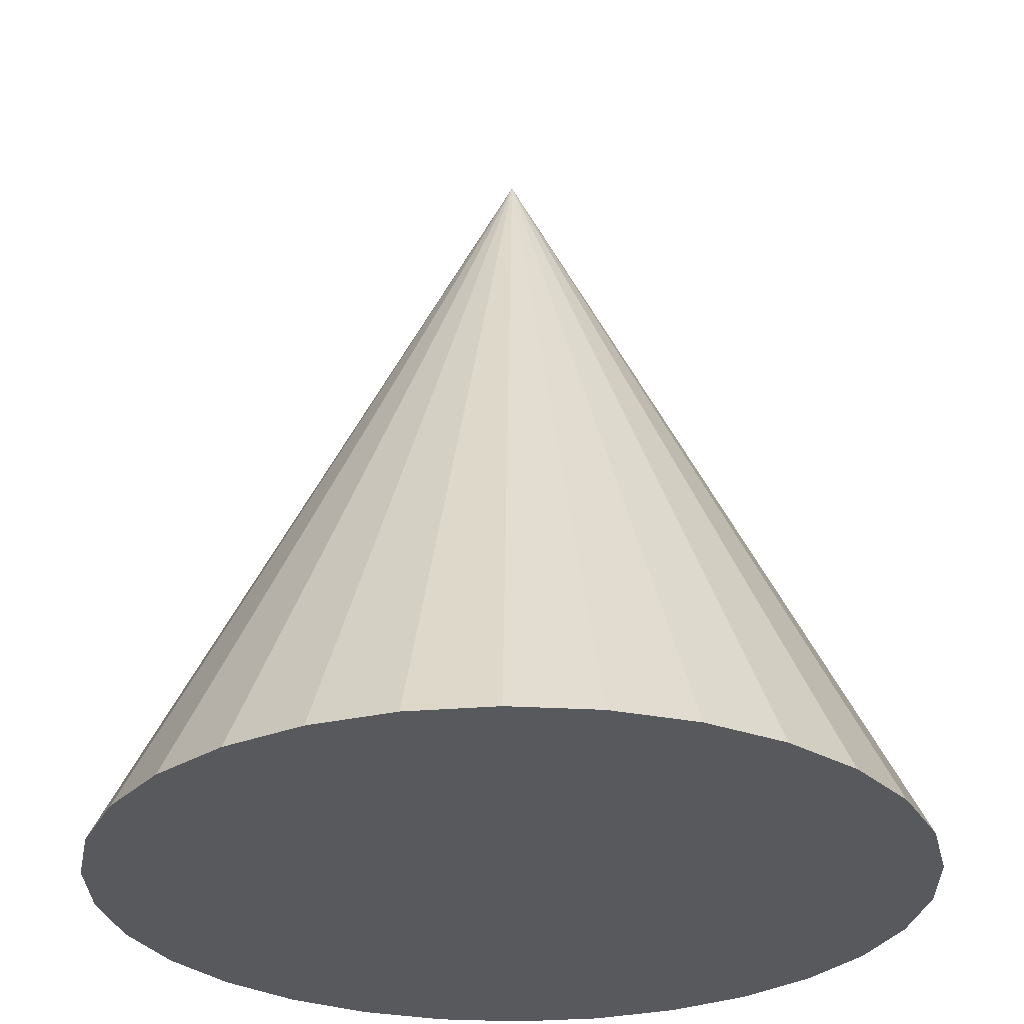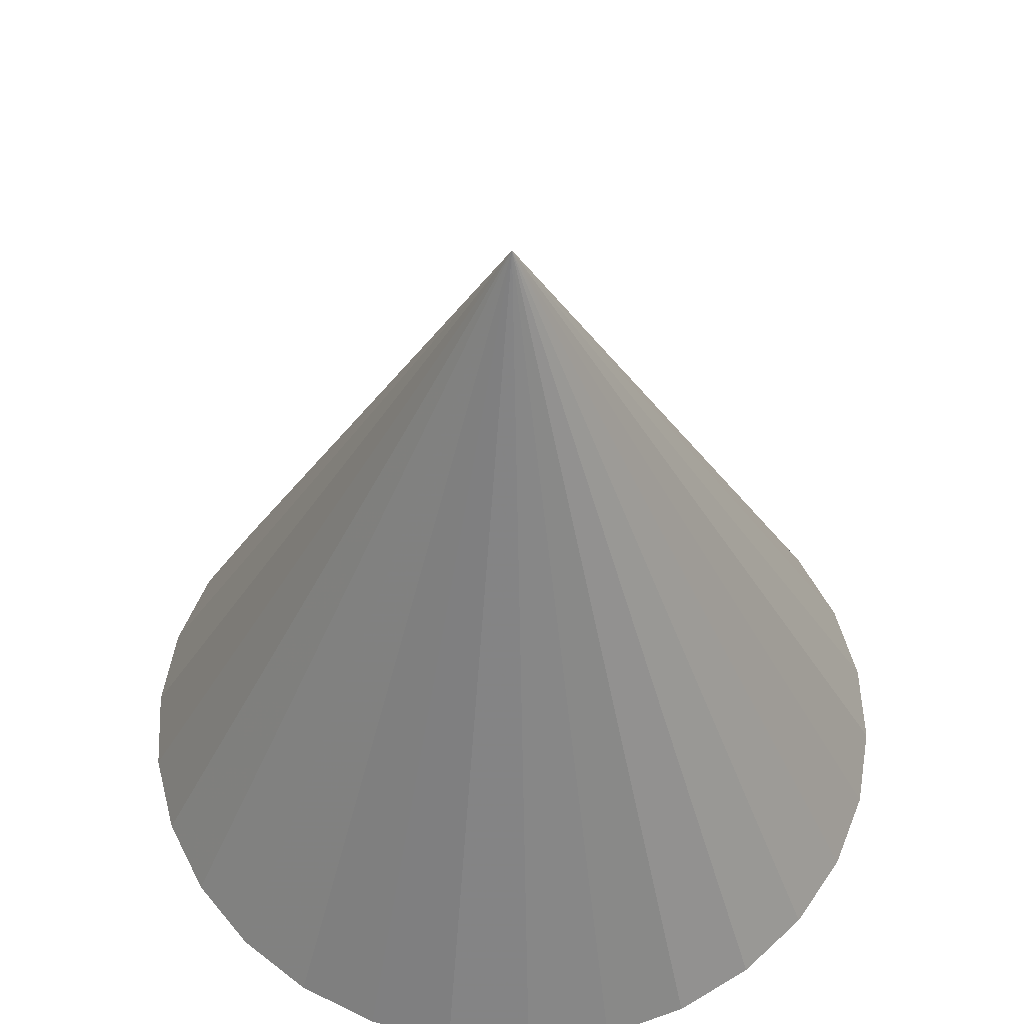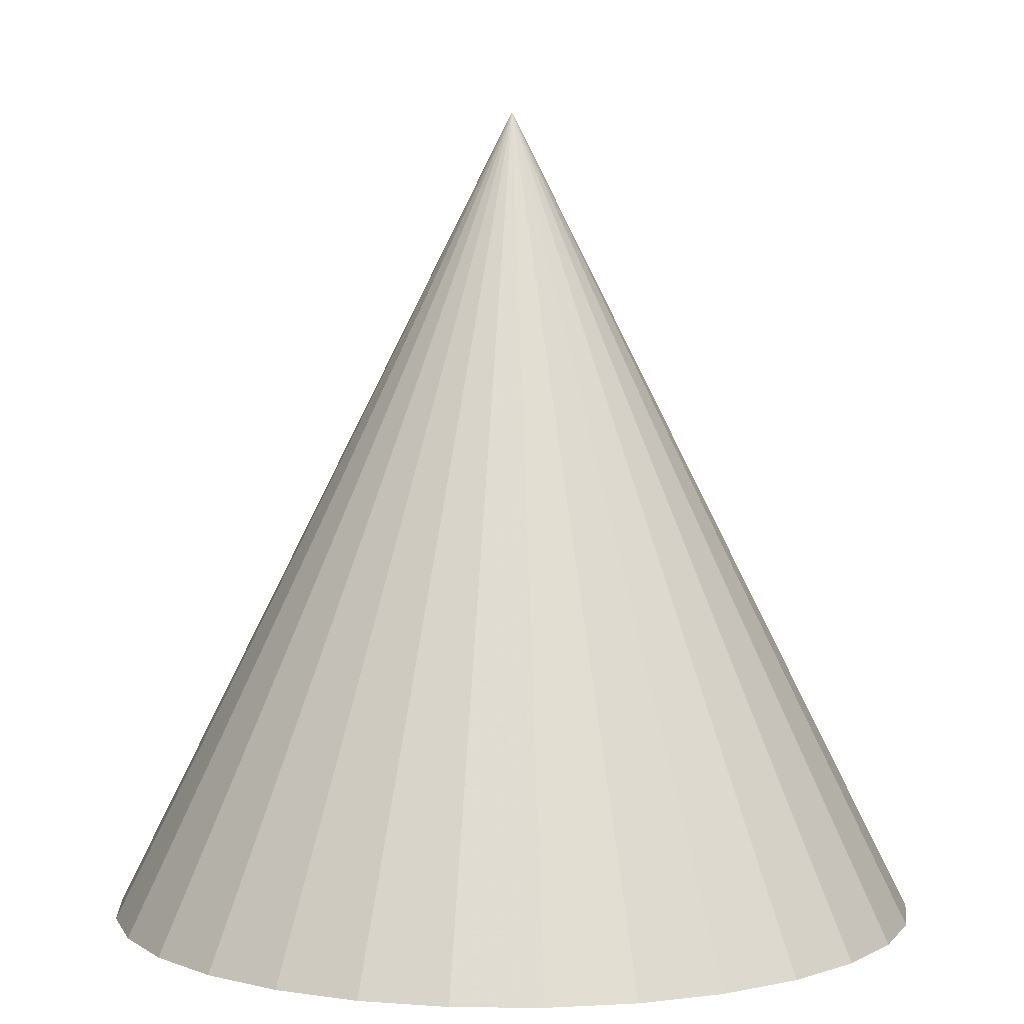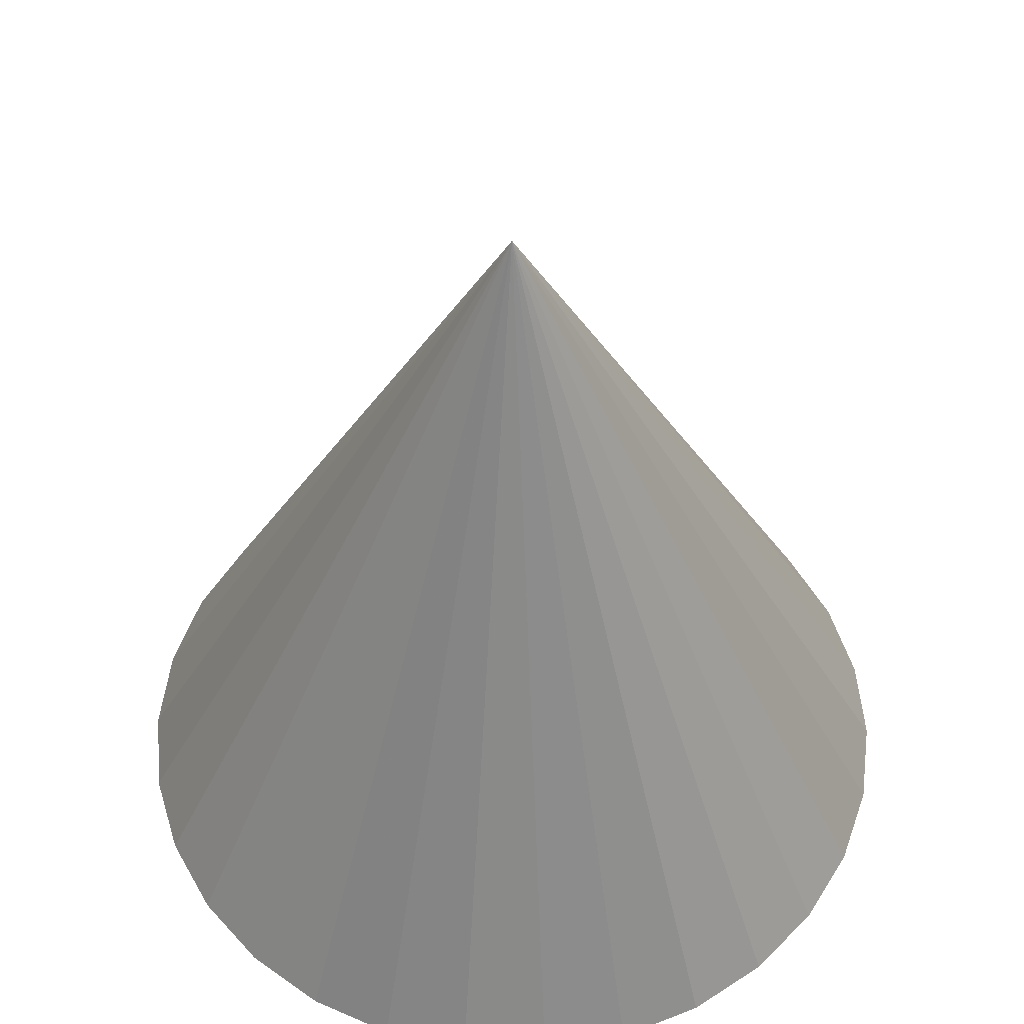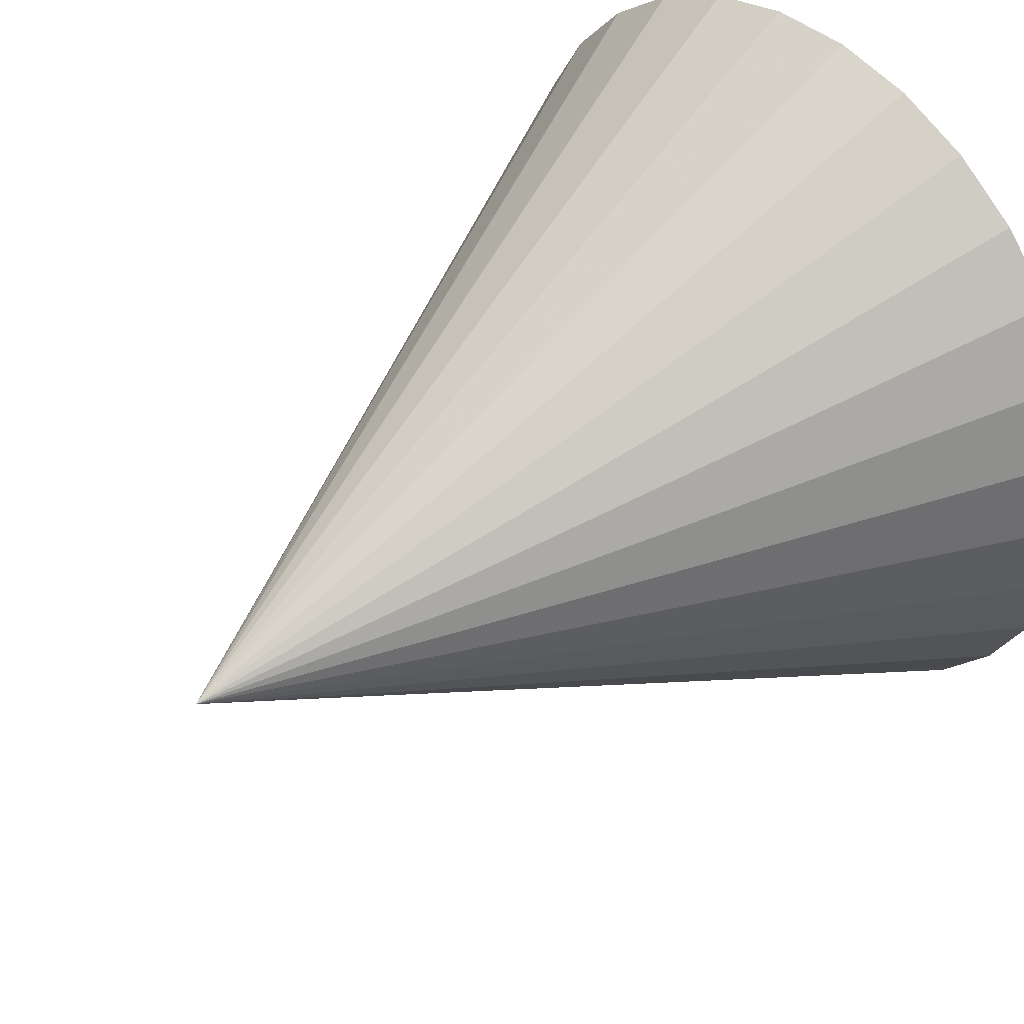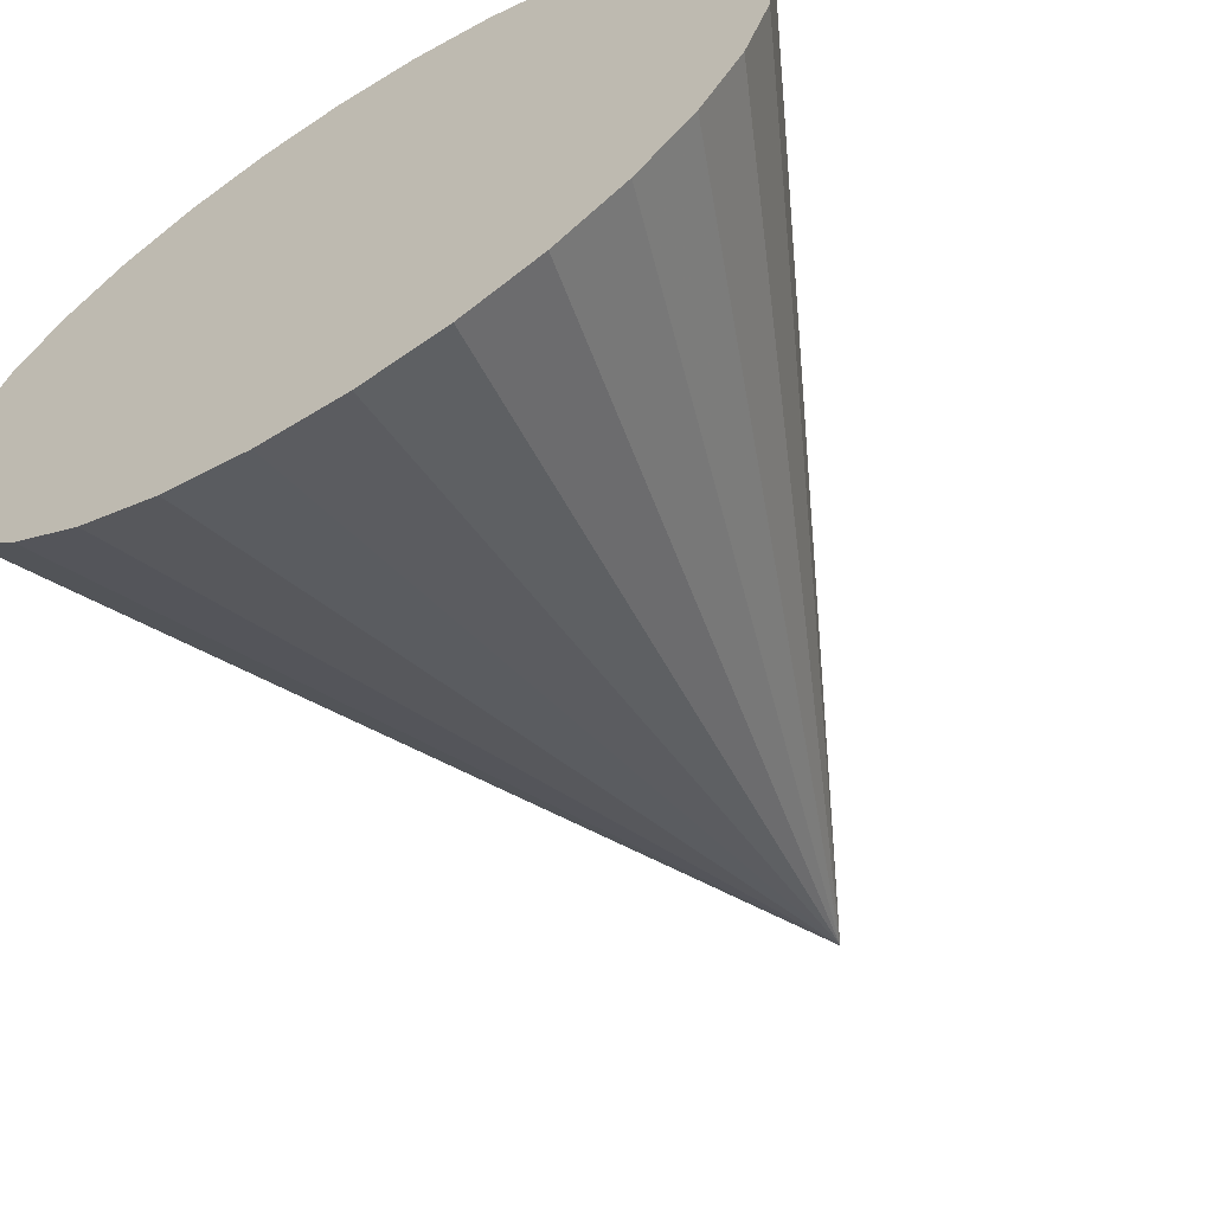
<metadata>
{"format":"obj","ext":"obj","renderer":"f3d","projection":"perspective","resolution":1024,"background":"white","views":[{"elev":-29.0,"azim":-4.9,"up":"+Z"},{"elev":54.6,"azim":75.5,"up":"+Z"},{"elev":4.8,"azim":-22.1,"up":"+Z"},{"elev":53.0,"azim":25.1,"up":"+Z"},{"elev":41.4,"azim":47.4,"up":"+Y"},{"elev":-63.7,"azim":-148.3,"up":"+Y"}]}
</metadata>
<code>
v 0 0 2
v 1 0 0
v 0.9781 0.2079 0
v 0.9135 0.4067 0
v 0.809 0.5878 0
v 0.6691 0.7431 0
v 0.5 0.866 0
v 0.309 0.9511 0
v 0.1045 0.9945 0
v -0.1045 0.9945 0
v -0.309 0.9511 0
v -0.5 0.866 0
v -0.6691 0.7431 0
v -0.809 0.5878 0
v -0.9135 0.4067 0
v -0.9781 0.2079 0
v -1 0 0
v -0.9781 -0.2079 0
v -0.9135 -0.4067 0
v -0.809 -0.5878 0
v -0.6691 -0.7431 0
v -0.5 -0.866 0
v -0.309 -0.9511 0
v -0.1045 -0.9945 0
v 0.1045 -0.9945 0
v 0.309 -0.9511 0
v 0.5 -0.866 0
v 0.6691 -0.7431 0
v 0.809 -0.5878 0
v 0.9135 -0.4067 0
v 0.9781 -0.2079 0
f 1 3 2
f 1 4 3
f 1 5 4
f 1 6 5
f 1 7 6
f 1 8 7
f 1 9 8
f 1 10 9
f 1 11 10
f 1 12 11
f 1 13 12
f 1 14 13
f 1 15 14
f 1 16 15
f 1 17 16
f 1 18 17
f 1 19 18
f 1 20 19
f 1 21 20
f 1 22 21
f 1 23 22
f 1 24 23
f 1 25 24
f 1 26 25
f 1 27 26
f 1 28 27
f 1 29 28
f 1 30 29
f 1 31 30
f 1 2 31
f 2 3 4
f 2 4 5
f 2 5 6
f 2 6 7
f 2 7 8
f 2 8 9
f 2 9 10
f 2 10 11
f 2 11 12
f 2 12 13
f 2 13 14
f 2 14 15
f 2 15 16
f 2 16 17
f 2 17 18
f 2 18 19
f 2 19 20
f 2 20 21
f 2 21 22
f 2 22 23
f 2 23 24
f 2 24 25
f 2 25 26
f 2 26 27
f 2 27 28
f 2 28 29
f 2 29 30
f 2 30 31

</code>
